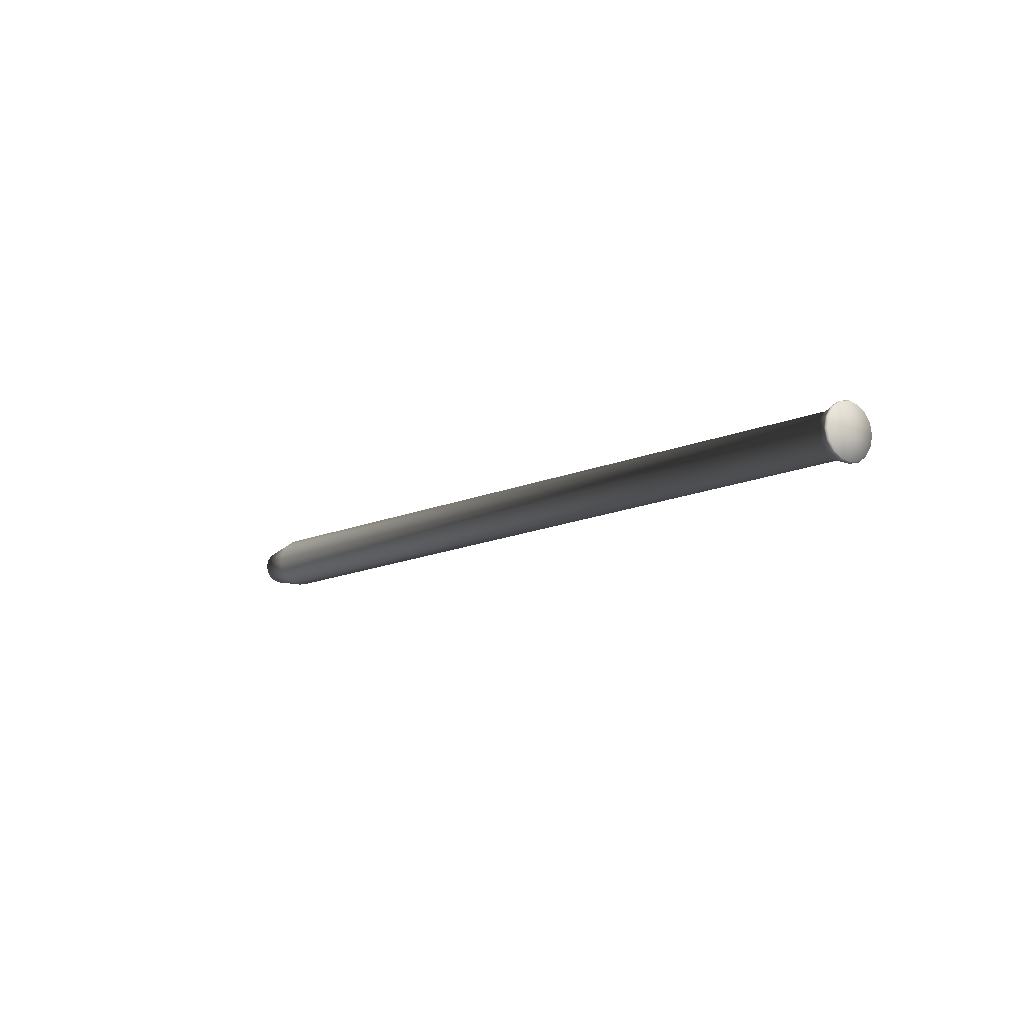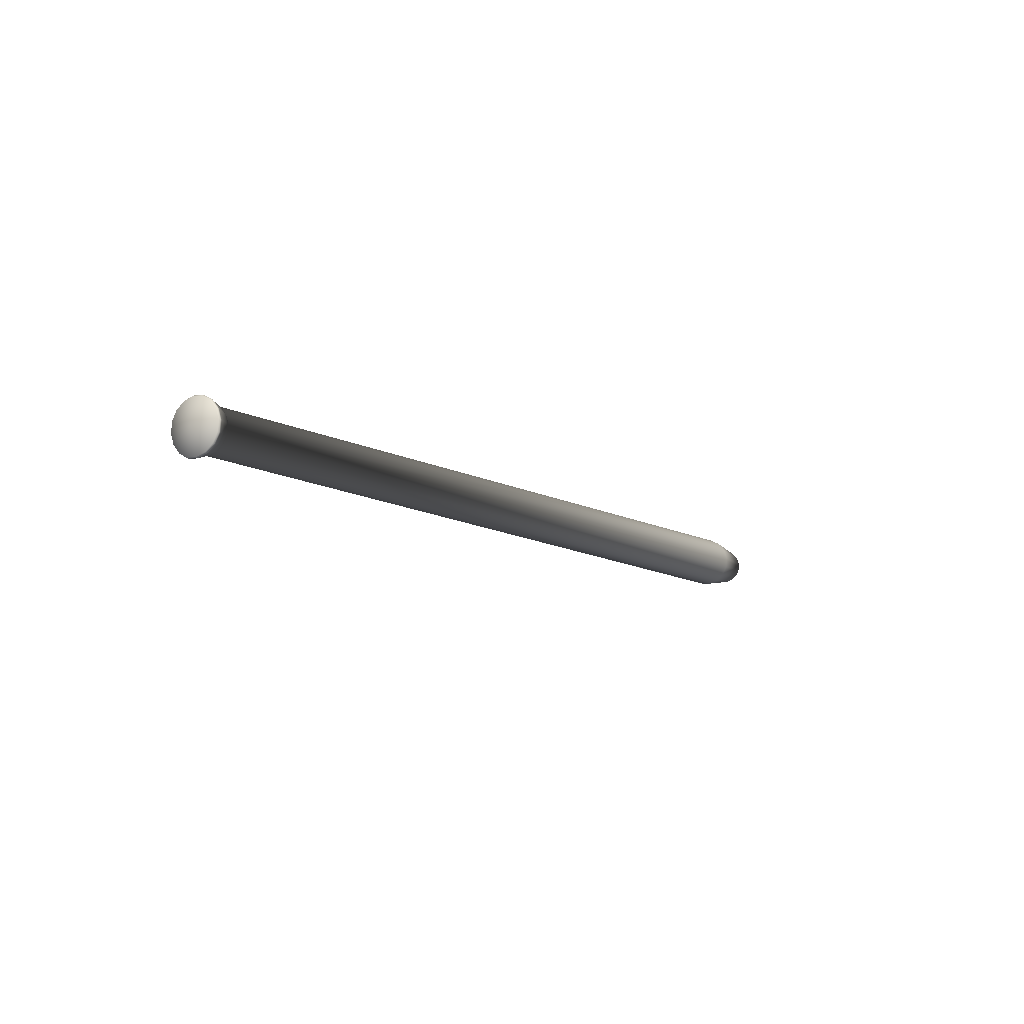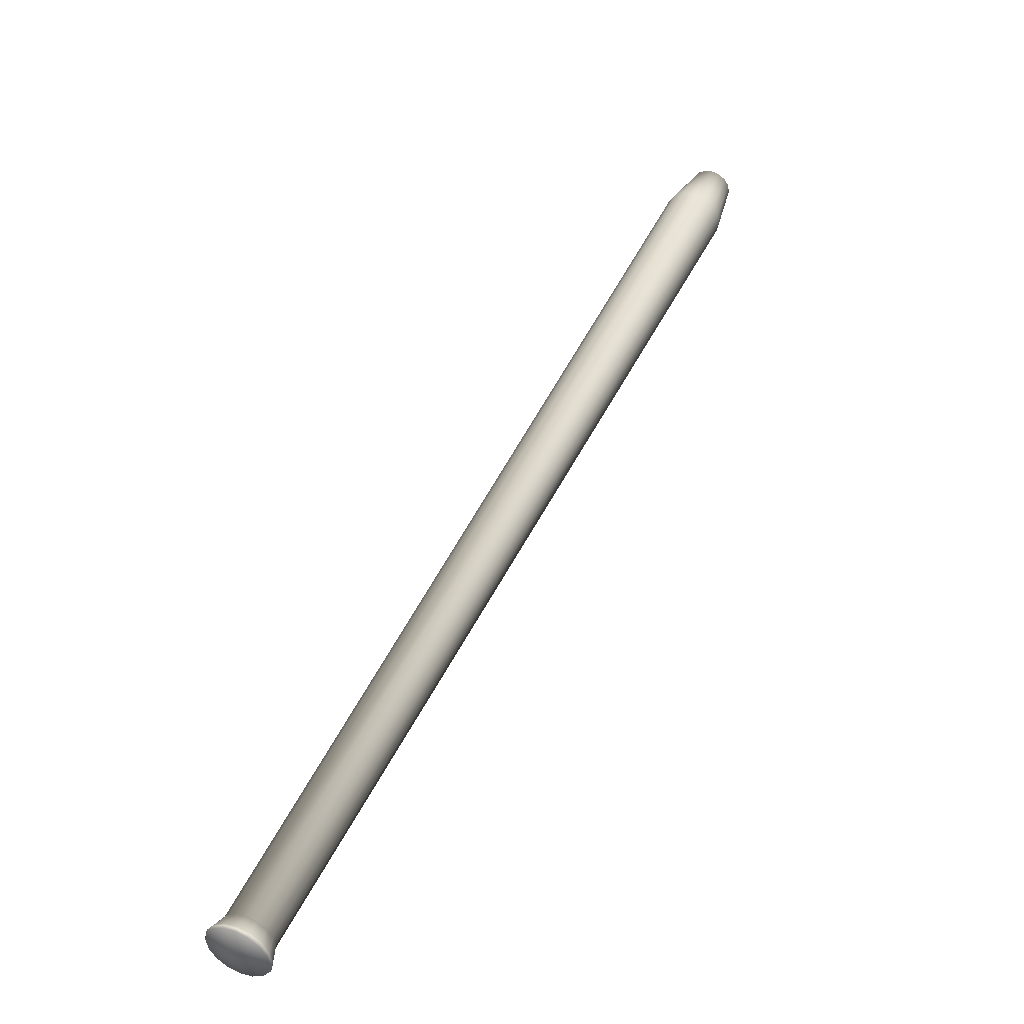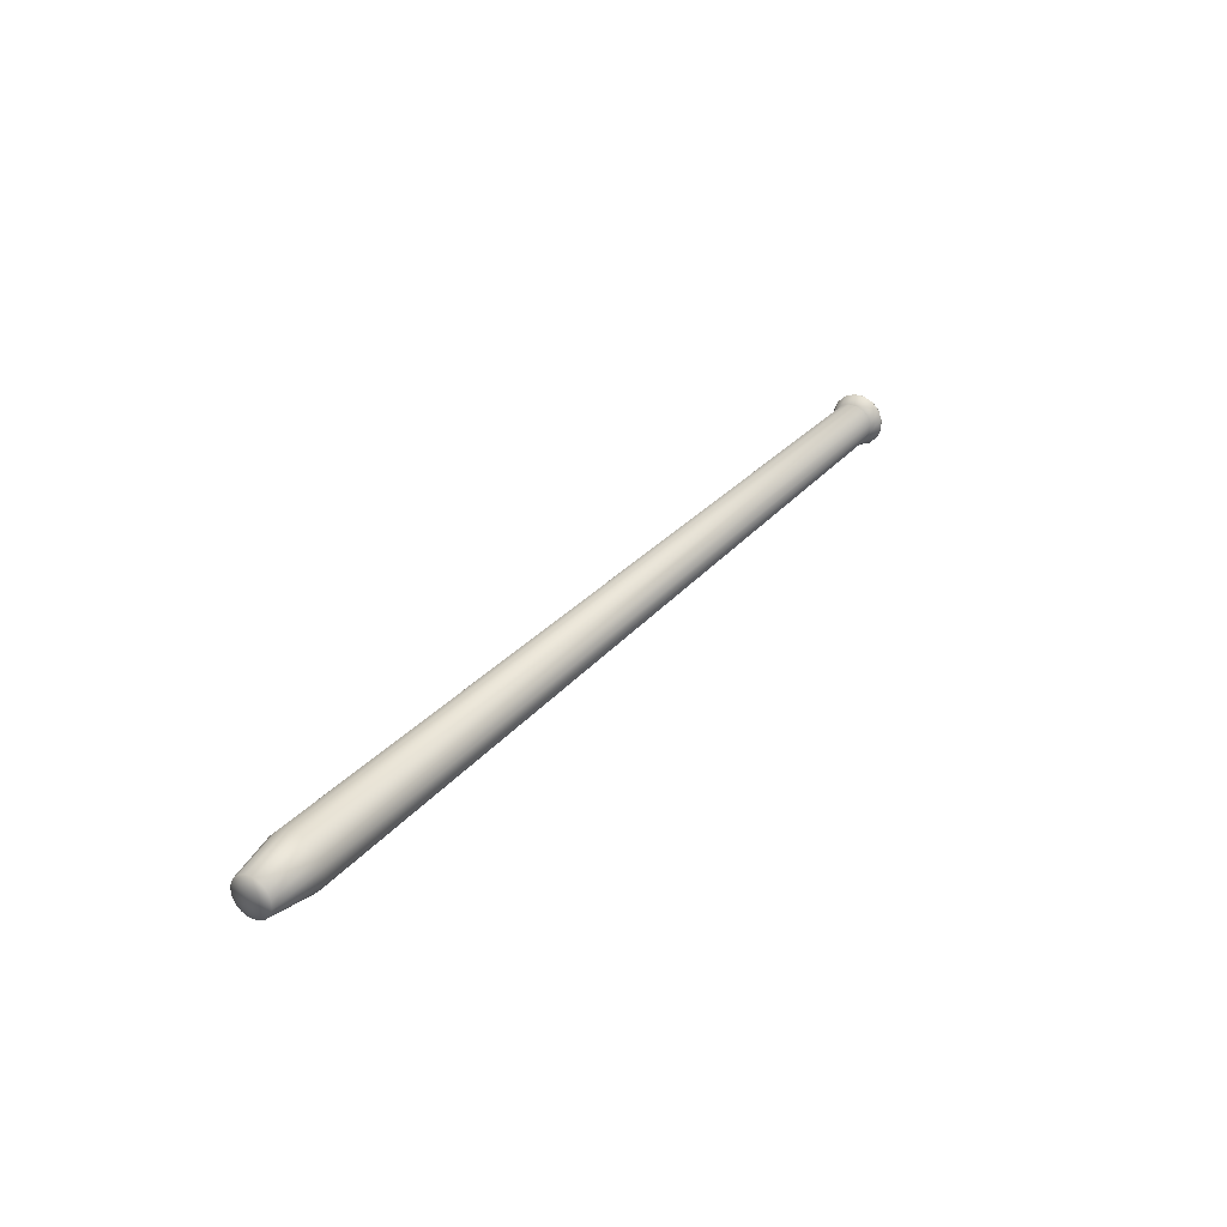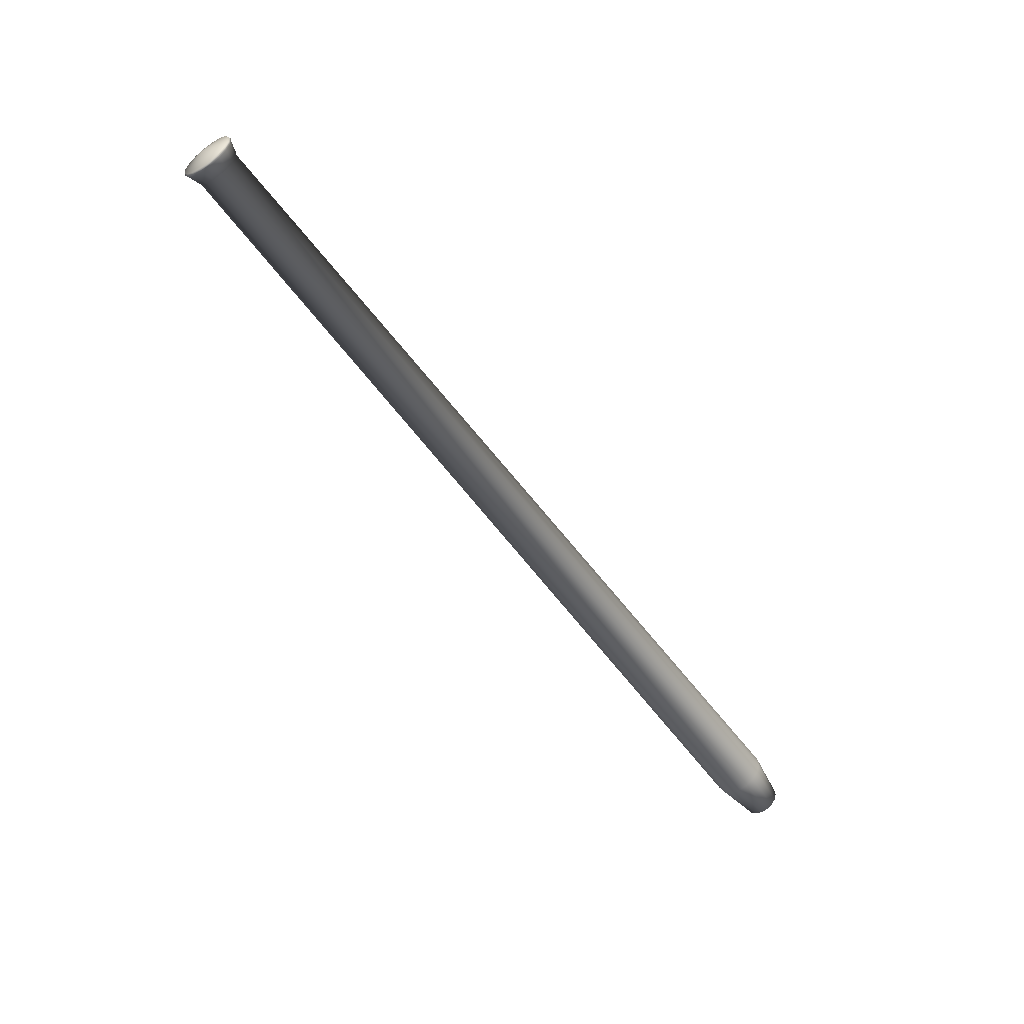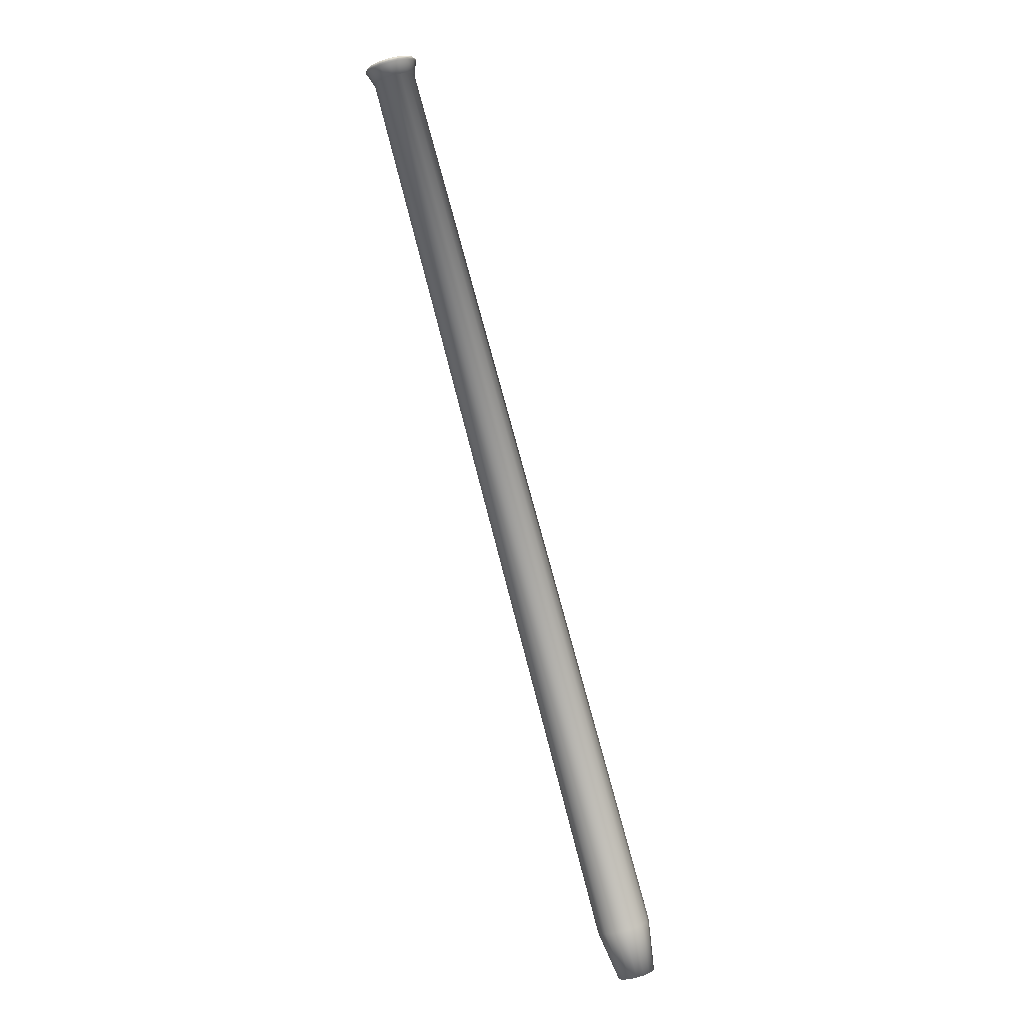
<metadata>
{"format":"obj","ext":"obj","renderer":"f3d","projection":"perspective","resolution":1024,"background":"white","views":[{"elev":68.4,"azim":110.5,"up":"+Y"},{"elev":61.4,"azim":-111.9,"up":"+Y"},{"elev":3.7,"azim":-146.4,"up":"+Z"},{"elev":-39.9,"azim":63.4,"up":"+Y"},{"elev":21.9,"azim":-100.9,"up":"+Y"},{"elev":-36.5,"azim":-149.8,"up":"+Y"}]}
</metadata>
<code>
v -0.2867 0.7091 0.2134
v -0.2935 0.7092 0.2124
v -0.2867 0.7102 0.2132
v -0.2935 0.7097 0.212
v -0.2868 0.7107 0.2128
v -0.2933 0.7101 0.2109
v -0.2868 0.7111 0.2117
v -0.2871 0.7035 0.1962
v -0.2642 0.2002 0.589
v -0.2695 0.2284 0.5723
v -0.2961 0.6977 0.213
v -0.2965 0.6979 0.2133
v -0.2988 0.7057 0.2098
v -0.2992 0.7067 0.2095
v -0.2992 0.7072 0.2091
v -0.2988 0.7077 0.2082
v -0.2668 0.1977 0.5859
v -0.2733 0.2248 0.5679
v -0.2992 0.6948 0.2096
v -0.2996 0.695 0.2097
v -0.3025 0.7022 0.2055
v -0.3031 0.7031 0.2051
v -0.3031 0.7036 0.2047
v -0.3026 0.7042 0.2039
v -0.2678 0.1948 0.5822
v -0.2747 0.2207 0.5627
v -0.3003 0.6916 0.2054
v -0.3007 0.6916 0.2053
v -0.3039 0.6982 0.2004
v -0.3045 0.699 0.1998
v -0.3045 0.6995 0.1994
v -0.3039 0.7002 0.1988
v -0.2669 0.192 0.5785
v -0.2734 0.2167 0.5573
v -0.2992 0.6884 0.2011
v -0.2997 0.6883 0.2009
v -0.3026 0.6943 0.1951
v -0.3032 0.6949 0.1944
v -0.3032 0.6954 0.194
v -0.3027 0.6963 0.1936
v -0.2643 0.1897 0.5752
v -0.2697 0.2134 0.5526
v -0.2963 0.6858 0.1974
v -0.2966 0.6856 0.1971
v -0.299 0.691 0.1905
v -0.2994 0.6916 0.1897
v -0.2994 0.6921 0.1893
v -0.299 0.6931 0.1891
v -0.2603 0.1882 0.573
v -0.264 0.2113 0.5494
v -0.2918 0.6841 0.1948
v -0.292 0.6839 0.1945
v -0.2934 0.689 0.1874
v -0.2937 0.6895 0.1864
v -0.2937 0.69 0.1861
v -0.2935 0.6911 0.1859
v -0.2557 0.1879 0.5721
v -0.2573 0.2107 0.5481
v -0.2865 0.6836 0.1938
v -0.2865 0.6834 0.1934
v -0.2869 0.6884 0.1861
v -0.287 0.6889 0.1851
v -0.287 0.6895 0.1848
v -0.287 0.6905 0.1847
v -0.251 0.1886 0.5727
v -0.2506 0.2118 0.5489
v -0.2812 0.6845 0.1944
v -0.281 0.6843 0.1941
v -0.2804 0.6894 0.1869
v -0.2802 0.69 0.1859
v -0.2803 0.6905 0.1856
v -0.2805 0.6916 0.1855
v -0.247 0.1903 0.5746
v -0.2449 0.2143 0.5517
v -0.2766 0.6865 0.1967
v -0.2763 0.6863 0.1964
v -0.2748 0.6919 0.1897
v -0.2745 0.6925 0.1888
v -0.2745 0.693 0.1884
v -0.275 0.694 0.1882
v -0.2443 0.1928 0.5777
v -0.2411 0.2178 0.5561
v -0.2736 0.6893 0.2002
v -0.2732 0.6892 0.2
v -0.2711 0.6954 0.194
v -0.2706 0.6961 0.1932
v -0.2707 0.6966 0.1928
v -0.2713 0.6974 0.1925
v -0.2434 0.1957 0.5814
v -0.2397 0.2219 0.5614
v -0.2725 0.6925 0.2044
v -0.272 0.6926 0.2043
v -0.2697 0.6994 0.1992
v -0.2692 0.7002 0.1985
v -0.2693 0.7007 0.1981
v -0.27 0.7014 0.1976
v -0.2443 0.1985 0.5851
v -0.241 0.2259 0.5668
v -0.2735 0.6957 0.2087
v -0.2731 0.6959 0.2087
v -0.271 0.7033 0.2044
v -0.2705 0.7042 0.204
v -0.2706 0.7047 0.2036
v -0.2712 0.7053 0.2028
v -0.2469 0.2008 0.5884
v -0.2447 0.2292 0.5715
v -0.2765 0.6983 0.2123
v -0.2762 0.6986 0.2126
v -0.2746 0.7065 0.209
v -0.2743 0.7076 0.2086
v -0.2744 0.708 0.2082
v -0.2748 0.7085 0.2074
v -0.2508 0.2022 0.5906
v -0.2504 0.2313 0.5747
v -0.281 0.7 0.2149
v -0.2808 0.7003 0.2152
v -0.2802 0.7086 0.2121
v -0.28 0.7097 0.2119
v -0.28 0.7102 0.2115
v -0.2803 0.7105 0.2105
v -0.2602 0.2019 0.591
v -0.2556 0.1952 0.5818
v -0.2555 0.2026 0.5915
v -0.2638 0.2309 0.5752
v -0.2571 0.2319 0.576
v -0.2916 0.6996 0.2153
v -0.2863 0.7005 0.2159
v -0.2918 0.6999 0.2156
v -0.2863 0.7008 0.2163
v -0.2932 0.7081 0.2126
f 121 122 123
f 124 123 125
f 124 121 123
f 126 125 127
f 126 124 125
f 128 127 129
f 128 126 127
f 130 129 1
f 130 128 129
f 2 1 3
f 2 130 1
f 4 3 5
f 4 2 3
f 6 5 7
f 6 4 5
f 8 6 7
f 9 122 121
f 10 121 124
f 10 9 121
f 11 124 126
f 11 10 124
f 12 126 128
f 12 11 126
f 13 128 130
f 13 12 128
f 14 130 2
f 14 13 130
f 15 2 4
f 15 14 2
f 16 4 6
f 16 15 4
f 8 16 6
f 17 122 9
f 18 9 10
f 18 17 9
f 19 10 11
f 19 18 10
f 20 11 12
f 20 19 11
f 21 12 13
f 21 20 12
f 22 13 14
f 22 21 13
f 23 14 15
f 23 22 14
f 24 15 16
f 24 23 15
f 8 24 16
f 25 122 17
f 26 17 18
f 26 25 17
f 27 18 19
f 27 26 18
f 28 19 20
f 28 27 19
f 29 20 21
f 29 28 20
f 30 21 22
f 30 29 21
f 31 22 23
f 31 30 22
f 32 23 24
f 32 31 23
f 8 32 24
f 33 122 25
f 34 25 26
f 34 33 25
f 35 26 27
f 35 34 26
f 36 27 28
f 36 35 27
f 37 28 29
f 37 36 28
f 38 29 30
f 38 37 29
f 39 30 31
f 39 38 30
f 40 31 32
f 40 39 31
f 8 40 32
f 41 122 33
f 42 33 34
f 42 41 33
f 43 34 35
f 43 42 34
f 44 35 36
f 44 43 35
f 45 36 37
f 45 44 36
f 46 37 38
f 46 45 37
f 47 38 39
f 47 46 38
f 48 39 40
f 48 47 39
f 8 48 40
f 49 122 41
f 50 41 42
f 50 49 41
f 51 42 43
f 51 50 42
f 52 43 44
f 52 51 43
f 53 44 45
f 53 52 44
f 54 45 46
f 54 53 45
f 55 46 47
f 55 54 46
f 56 47 48
f 56 55 47
f 8 56 48
f 57 122 49
f 58 49 50
f 58 57 49
f 59 50 51
f 59 58 50
f 60 51 52
f 60 59 51
f 61 52 53
f 61 60 52
f 62 53 54
f 62 61 53
f 63 54 55
f 63 62 54
f 64 55 56
f 64 63 55
f 8 64 56
f 65 122 57
f 66 57 58
f 66 65 57
f 67 58 59
f 67 66 58
f 68 59 60
f 68 67 59
f 69 60 61
f 69 68 60
f 70 61 62
f 70 69 61
f 71 62 63
f 71 70 62
f 72 63 64
f 72 71 63
f 8 72 64
f 73 122 65
f 74 65 66
f 74 73 65
f 75 66 67
f 75 74 66
f 76 67 68
f 76 75 67
f 77 68 69
f 77 76 68
f 78 69 70
f 78 77 69
f 79 70 71
f 79 78 70
f 80 71 72
f 80 79 71
f 8 80 72
f 81 122 73
f 82 73 74
f 82 81 73
f 83 74 75
f 83 82 74
f 84 75 76
f 84 83 75
f 85 76 77
f 85 84 76
f 86 77 78
f 86 85 77
f 87 78 79
f 87 86 78
f 88 79 80
f 88 87 79
f 8 88 80
f 89 122 81
f 90 81 82
f 90 89 81
f 91 82 83
f 91 90 82
f 92 83 84
f 92 91 83
f 93 84 85
f 93 92 84
f 94 85 86
f 94 93 85
f 95 86 87
f 95 94 86
f 96 87 88
f 96 95 87
f 8 96 88
f 97 122 89
f 98 89 90
f 98 97 89
f 99 90 91
f 99 98 90
f 100 91 92
f 100 99 91
f 101 92 93
f 101 100 92
f 102 93 94
f 102 101 93
f 103 94 95
f 103 102 94
f 104 95 96
f 104 103 95
f 8 104 96
f 105 122 97
f 106 97 98
f 106 105 97
f 107 98 99
f 107 106 98
f 108 99 100
f 108 107 99
f 109 100 101
f 109 108 100
f 110 101 102
f 110 109 101
f 111 102 103
f 111 110 102
f 112 103 104
f 112 111 103
f 8 112 104
f 113 122 105
f 114 105 106
f 114 113 105
f 115 106 107
f 115 114 106
f 116 107 108
f 116 115 107
f 117 108 109
f 117 116 108
f 118 109 110
f 118 117 109
f 119 110 111
f 119 118 110
f 120 111 112
f 120 119 111
f 8 120 112
f 123 122 113
f 125 113 114
f 125 123 113
f 127 114 115
f 127 125 114
f 129 115 116
f 129 127 115
f 1 116 117
f 1 129 116
f 3 117 118
f 3 1 117
f 5 118 119
f 5 3 118
f 7 119 120
f 7 5 119
f 8 7 120

</code>
